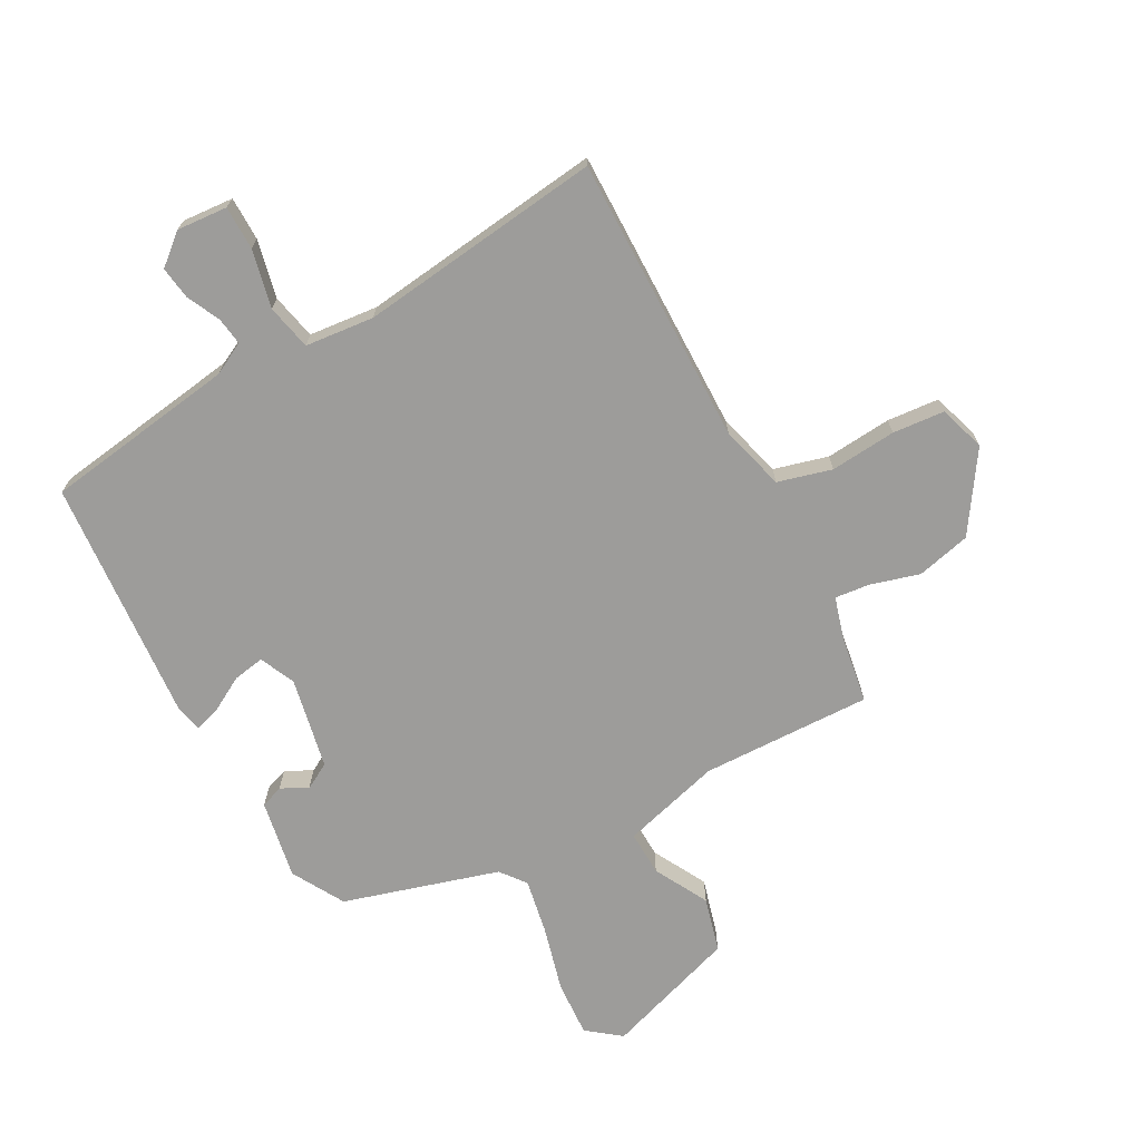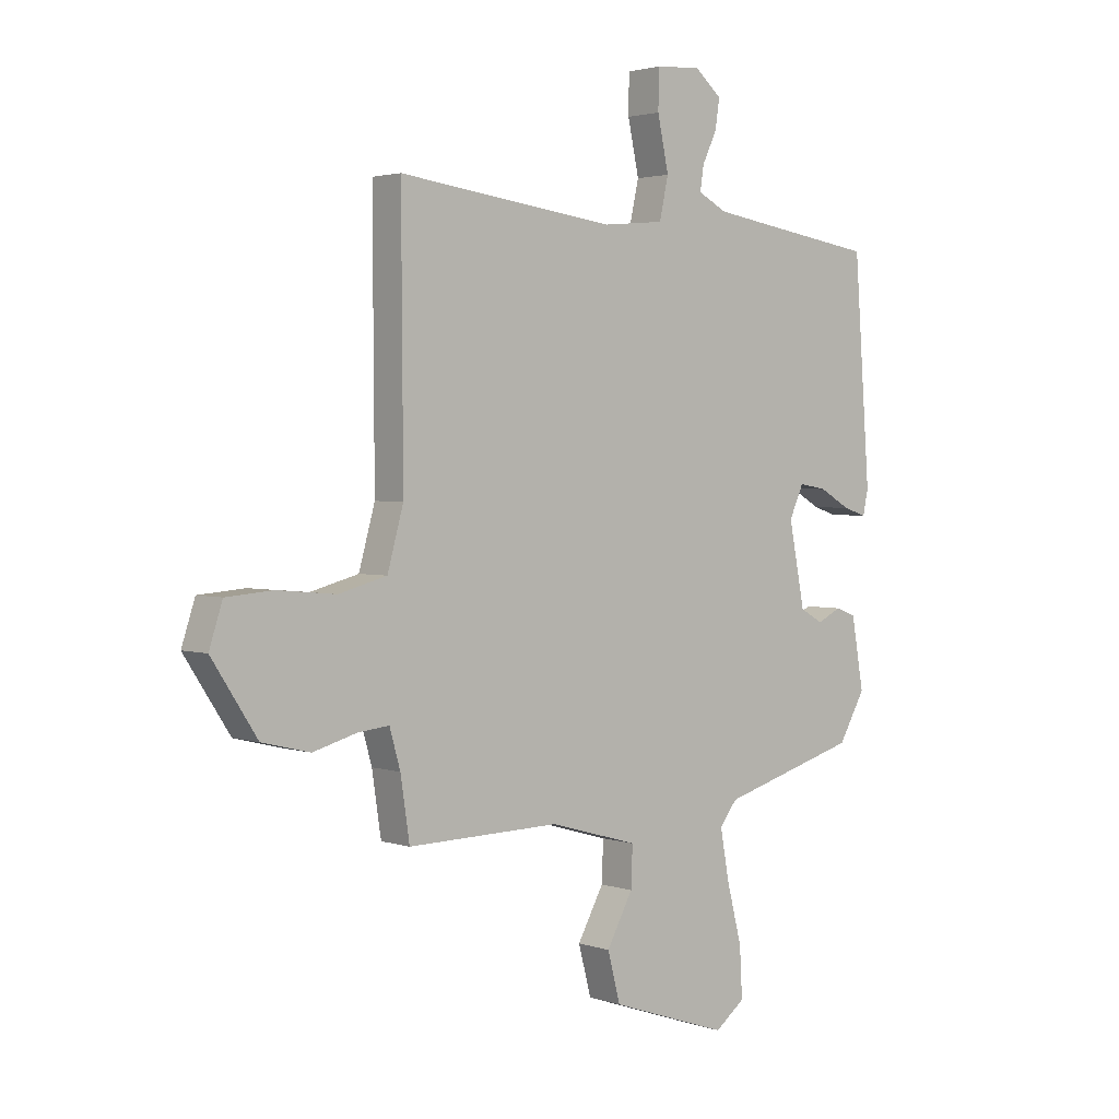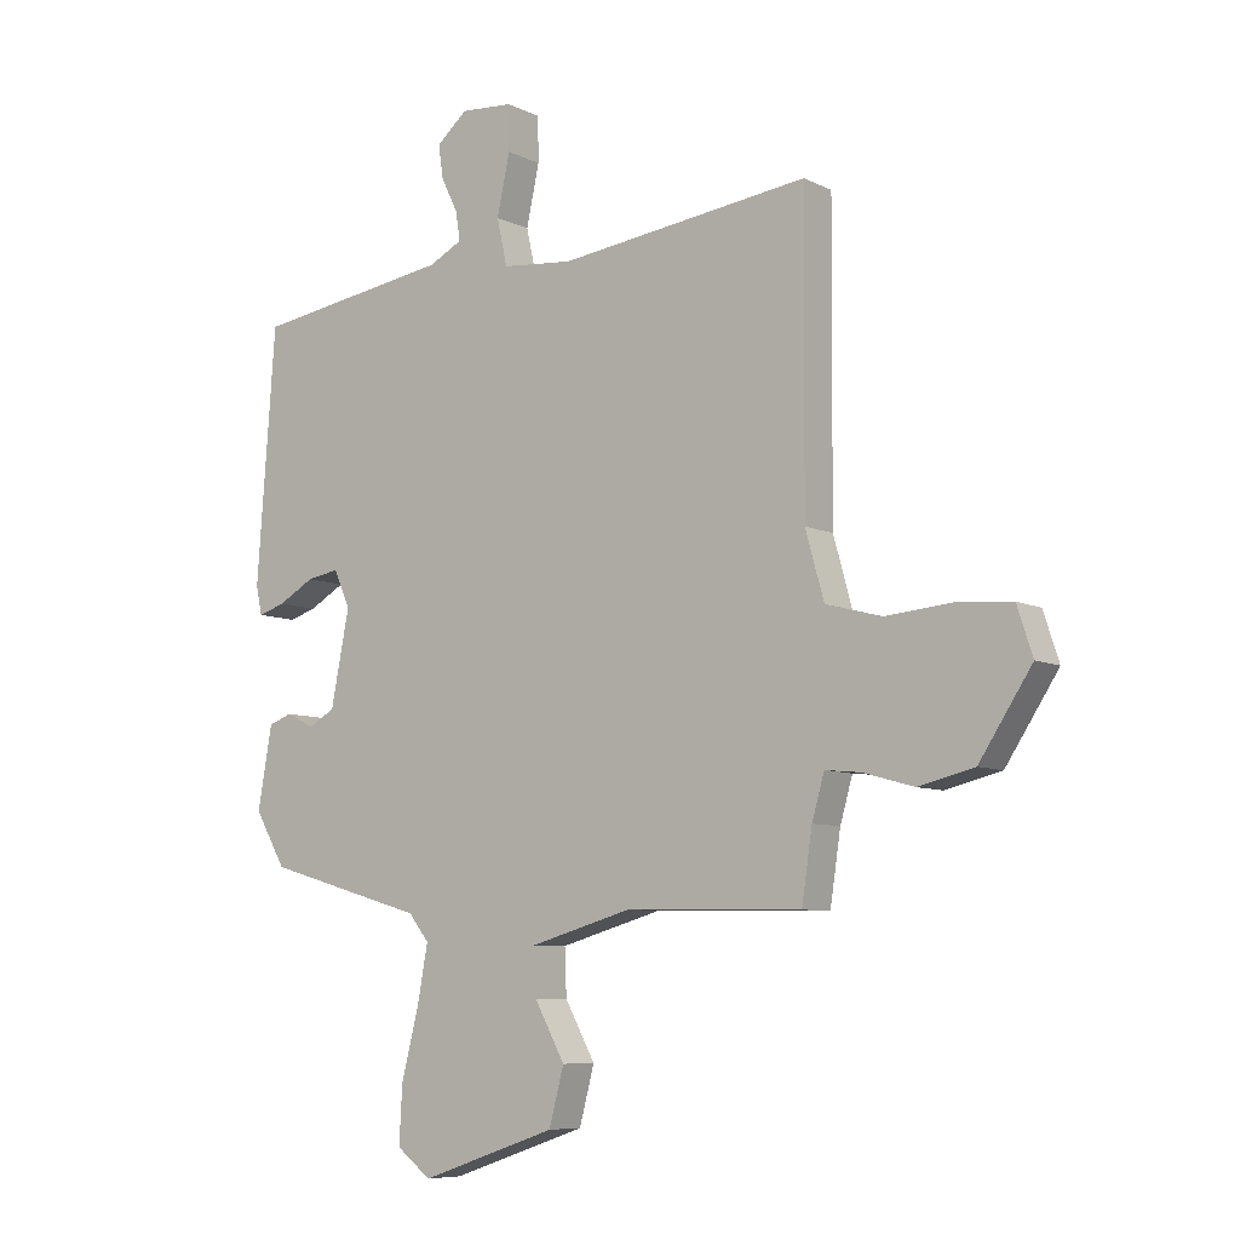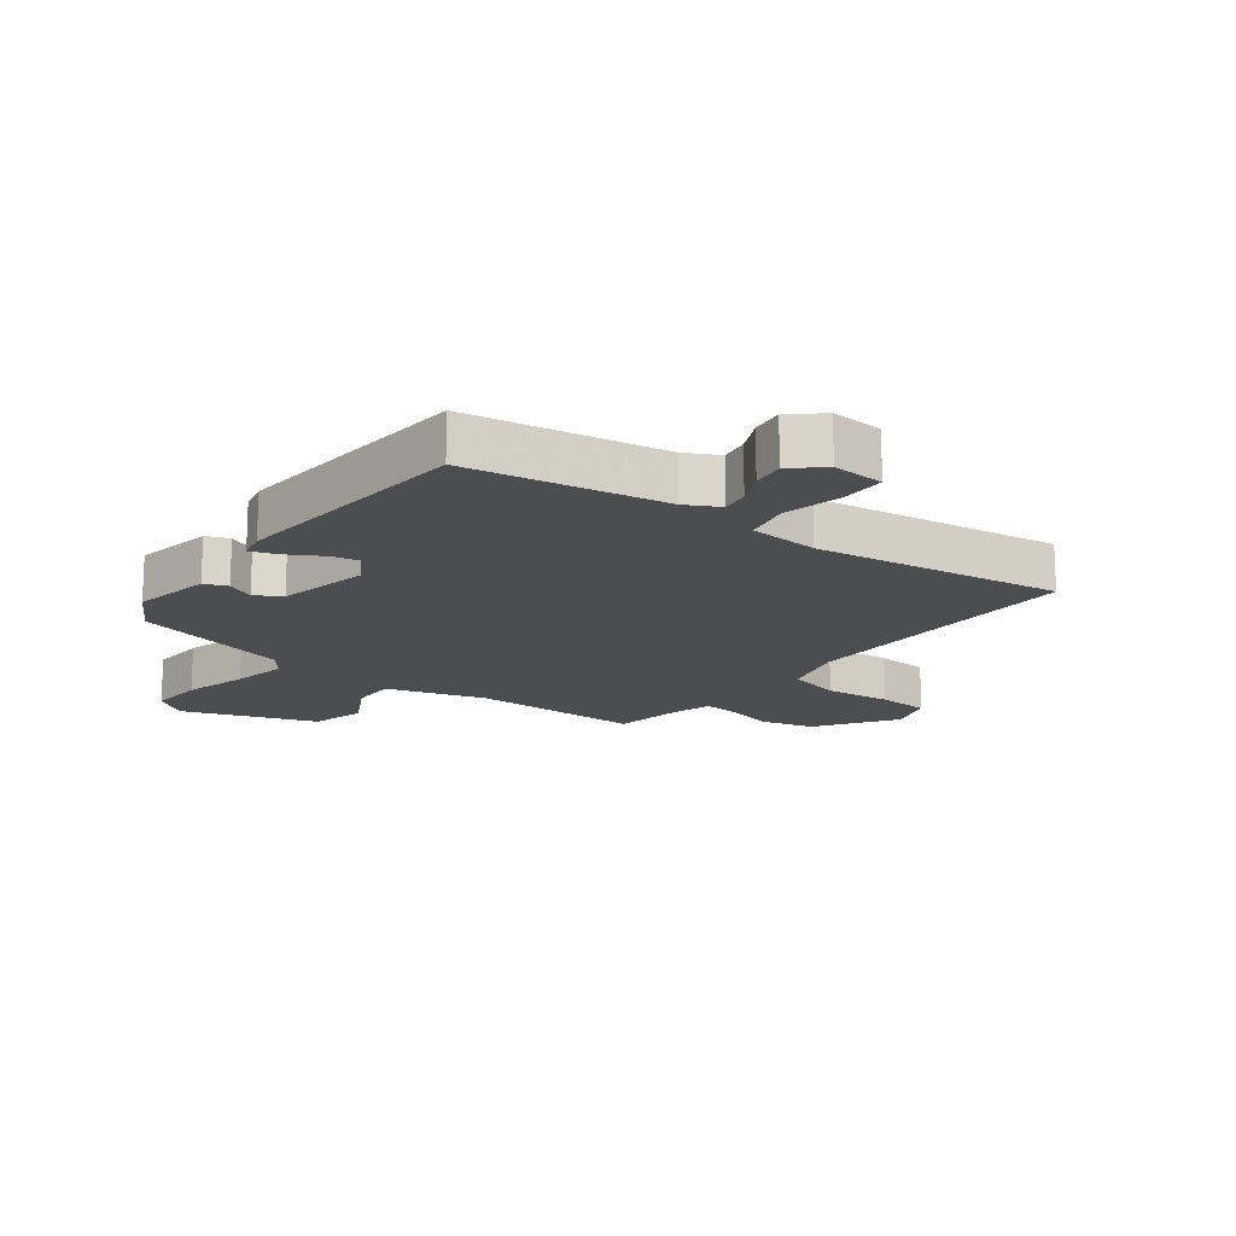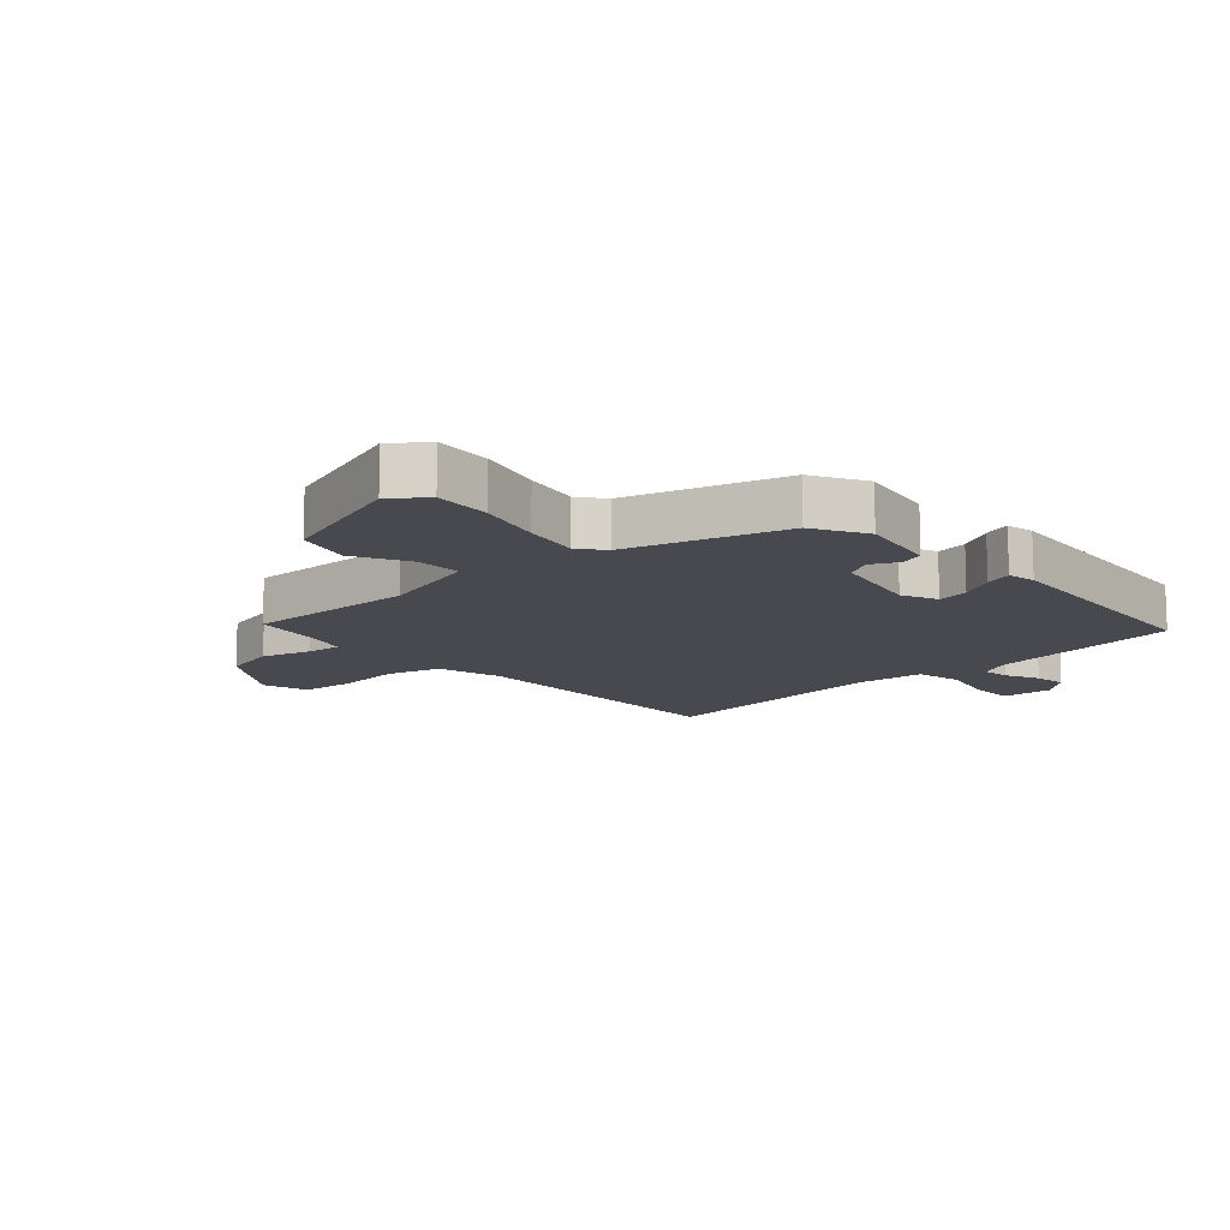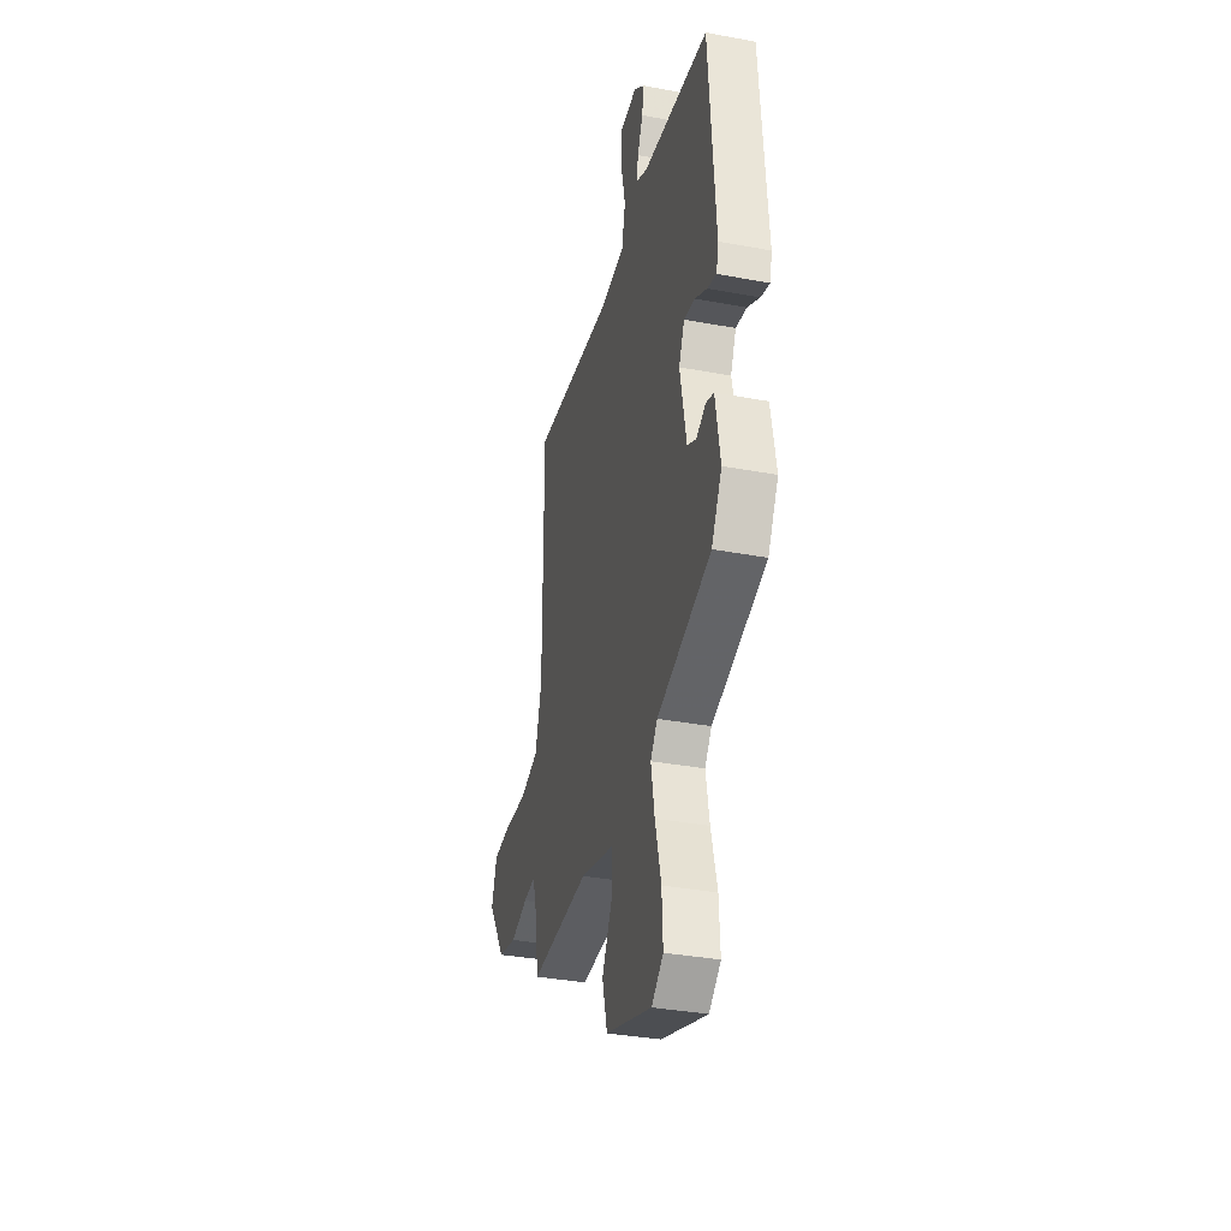
<metadata>
{"format":"obj","ext":"obj","renderer":"f3d","projection":"perspective","resolution":1024,"background":"white","views":[{"elev":-70.3,"azim":28.2,"up":"+Y"},{"elev":2.5,"azim":138.9,"up":"+Z"},{"elev":-7.7,"azim":36.7,"up":"+Z"},{"elev":-16.0,"azim":-37.0,"up":"+Y"},{"elev":-12.7,"azim":-138.3,"up":"+Y"},{"elev":-35.3,"azim":-103.9,"up":"+Z"}]}
</metadata>
<code>
v -0.474 0.07 -0.382
v -0.524 0.07 -0.295
v -0.501 0.07 -0.163
v -0.463 0.07 -0.149
v -0.418 0.07 -0.171
v -0.375 0.07 -0.147
v -0.345 0.07 0.006
v -0.372 0.07 0.065
v -0.424 0.07 0.056
v -0.482 0.07 0.023
v -0.526 0.07 0.009
v -0.536 0.07 0.055
v -0.506 0.07 0.463
v -0.185 0.07 0.512
v -0.131 0.07 0.54
v -0.138 0.07 0.586
v -0.165 0.07 0.642
v -0.173 0.07 0.696
v -0.123 0.07 0.739
v -0.038 0.07 0.733
v -0.037 0.07 0.66
v -0.058 0.07 0.563
v -0.041 0.07 0.487
v 0.074 0.07 0.476
v 0.48 0.07 0.528
v 0.477 0.07 0.047
v 0.507 0.07 -0.061
v 0.597 0.07 -0.085
v 0.707 0.07 -0.075
v 0.794 0.07 -0.082
v 0.819 0.07 -0.159
v 0.734 0.07 -0.289
v 0.644 0.07 -0.311
v 0.562 0.07 -0.288
v 0.504 0.07 -0.282
v 0.484 0.07 -0.352
v 0.467 0.07 -0.465
v 0.182 0.07 -0.459
v 0.017 0.07 -0.506
v 0.02 0.07 -0.581
v 0.069 0.07 -0.671
v 0.045 0.07 -0.762
v -0.176 0.07 -0.837
v -0.232 0.07 -0.794
v -0.227 0.07 -0.701
v -0.199 0.07 -0.592
v -0.182 0.07 -0.499
v -0.215 0.07 -0.457
v -0.474 0 -0.382
v -0.524 0 -0.295
v -0.501 0 -0.163
v -0.463 0 -0.149
v -0.418 0 -0.171
v -0.375 0 -0.147
v -0.345 0 0.006
v -0.372 0 0.065
v -0.424 0 0.056
v -0.482 0 0.023
v -0.526 0 0.009
v -0.536 0 0.055
v -0.506 0 0.463
v -0.185 0 0.512
v -0.131 0 0.54
v -0.138 0 0.586
v -0.165 0 0.642
v -0.173 0 0.696
v -0.123 0 0.739
v -0.038 0 0.733
v -0.037 0 0.66
v -0.058 0 0.563
v -0.041 0 0.487
v 0.074 0 0.476
v 0.48 0 0.528
v 0.477 0 0.047
v 0.507 0 -0.061
v 0.597 0 -0.085
v 0.707 0 -0.075
v 0.794 0 -0.082
v 0.819 0 -0.159
v 0.734 0 -0.289
v 0.644 0 -0.311
v 0.562 0 -0.288
v 0.504 0 -0.282
v 0.484 0 -0.352
v 0.467 0 -0.465
v 0.182 0 -0.459
v 0.017 0 -0.506
v 0.02 0 -0.581
v 0.069 0 -0.671
v 0.045 0 -0.762
v -0.176 0 -0.837
v -0.232 0 -0.794
v -0.227 0 -0.701
v -0.199 0 -0.592
v -0.182 0 -0.499
v -0.215 0 -0.457
f 44 45 46
f 43 44 46
f 42 43 46
f 41 42 46
f 40 41 46
f 39 40 46 47
f 38 39 47 48
f 36 37 38
f 1 2 3
f 48 1 3
f 38 48 3
f 36 38 3
f 35 36 3
f 32 33 34
f 31 32 34
f 30 31 34
f 29 30 34
f 28 29 34
f 27 28 34 35
f 24 25 26
f 26 27 35
f 24 26 35
f 23 24 35
f 20 21 22
f 19 20 22
f 18 19 22
f 17 18 22
f 16 17 22
f 15 16 22 23
f 14 15 23 35
f 12 13 14
f 11 12 14
f 10 11 14
f 9 10 14
f 8 9 14
f 7 8 14 35
f 3 4 5
f 35 3 5
f 35 5 6
f 6 7 35
f 94 93 92
f 94 92 91
f 94 91 90
f 94 90 89
f 94 89 88
f 95 94 88 87
f 96 95 87 86
f 86 85 84
f 51 50 49
f 51 49 96
f 51 96 86
f 51 86 84
f 51 84 83
f 82 81 80
f 82 80 79
f 82 79 78
f 82 78 77
f 82 77 76
f 83 82 76 75
f 74 73 72
f 83 75 74
f 83 74 72
f 83 72 71
f 70 69 68
f 70 68 67
f 70 67 66
f 70 66 65
f 70 65 64
f 71 70 64 63
f 83 71 63 62
f 62 61 60
f 62 60 59
f 62 59 58
f 62 58 57
f 62 57 56
f 83 62 56 55
f 53 52 51
f 53 51 83
f 54 53 83
f 83 55 54
f 1 49 50 2
f 2 50 51 3
f 3 51 52 4
f 4 52 53 5
f 5 53 54 6
f 6 54 55 7
f 7 55 56 8
f 8 56 57 9
f 9 57 58 10
f 10 58 59 11
f 11 59 60 12
f 12 60 61 13
f 13 61 62 14
f 14 62 63 15
f 15 63 64 16
f 16 64 65 17
f 17 65 66 18
f 18 66 67 19
f 19 67 68 20
f 20 68 69 21
f 21 69 70 22
f 22 70 71 23
f 23 71 72 24
f 24 72 73 25
f 25 73 74 26
f 26 74 75 27
f 27 75 76 28
f 28 76 77 29
f 29 77 78 30
f 30 78 79 31
f 31 79 80 32
f 32 80 81 33
f 33 81 82 34
f 34 82 83 35
f 35 83 84 36
f 36 84 85 37
f 37 85 86 38
f 38 86 87 39
f 39 87 88 40
f 40 88 89 41
f 41 89 90 42
f 42 90 91 43
f 43 91 92 44
f 44 92 93 45
f 45 93 94 46
f 46 94 95 47
f 47 95 96 48
f 48 96 49 1

</code>
